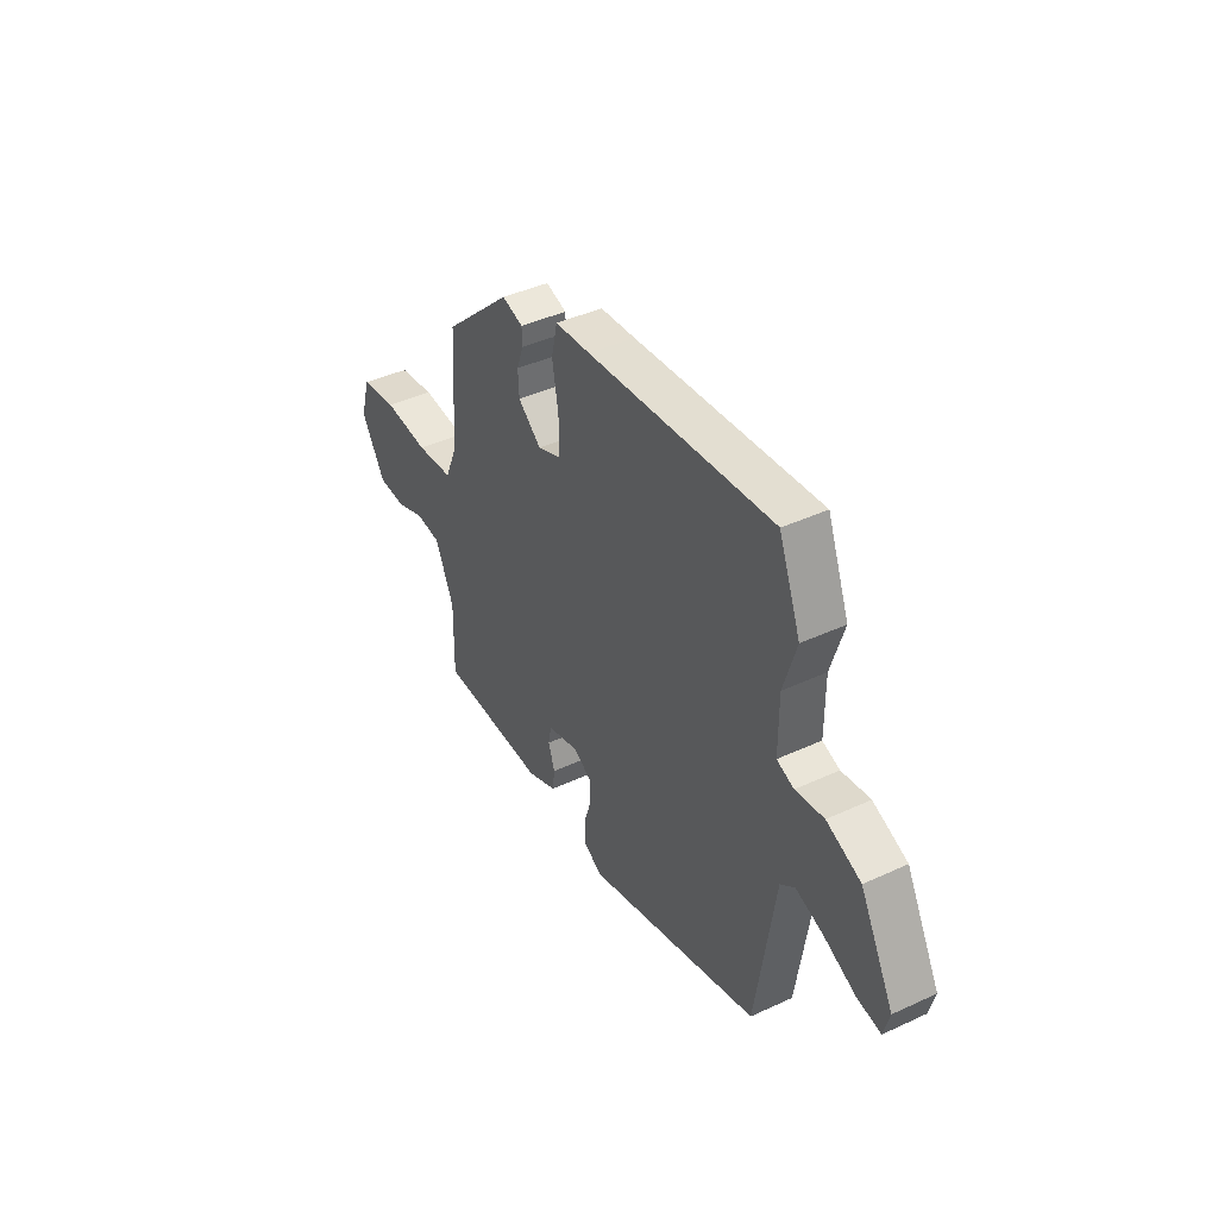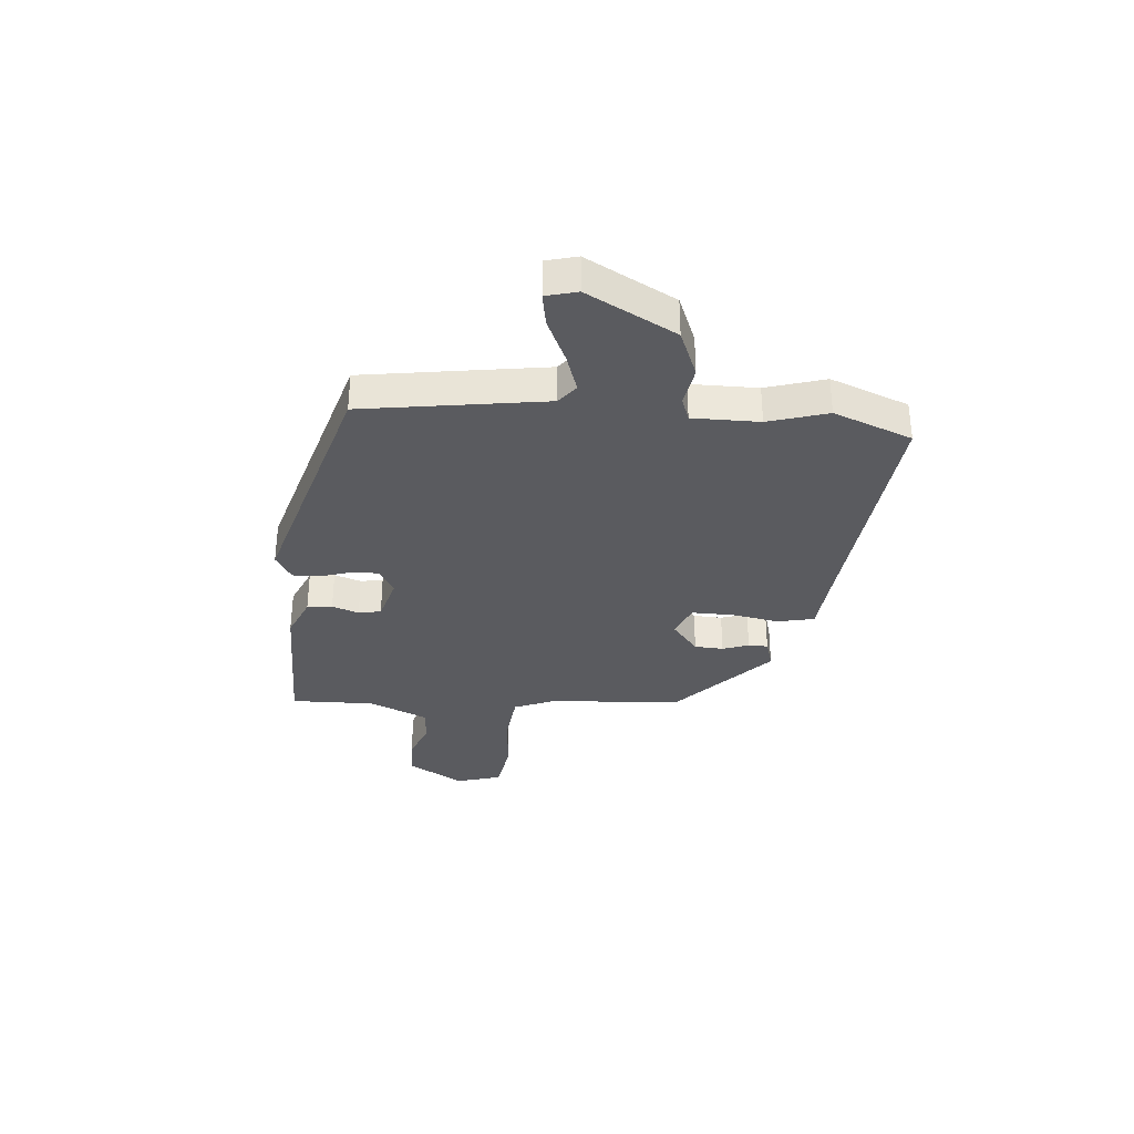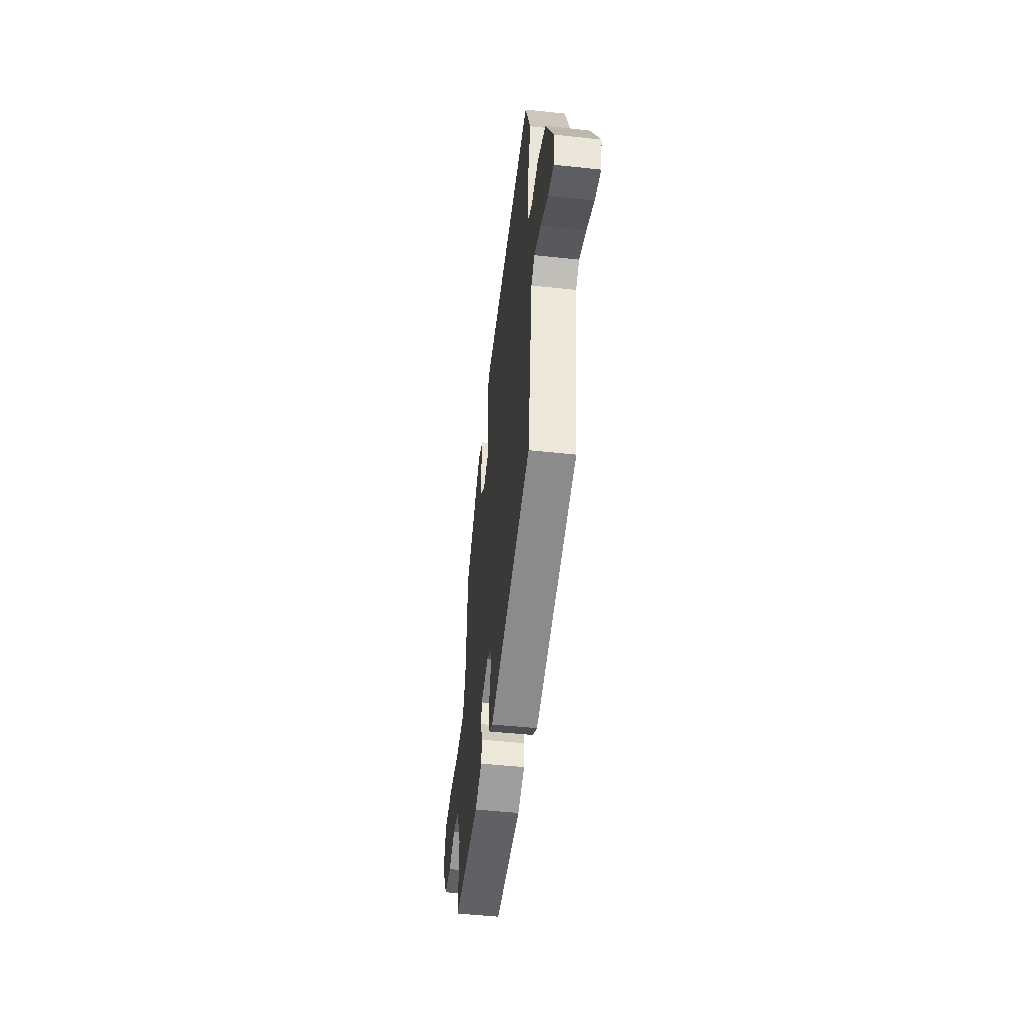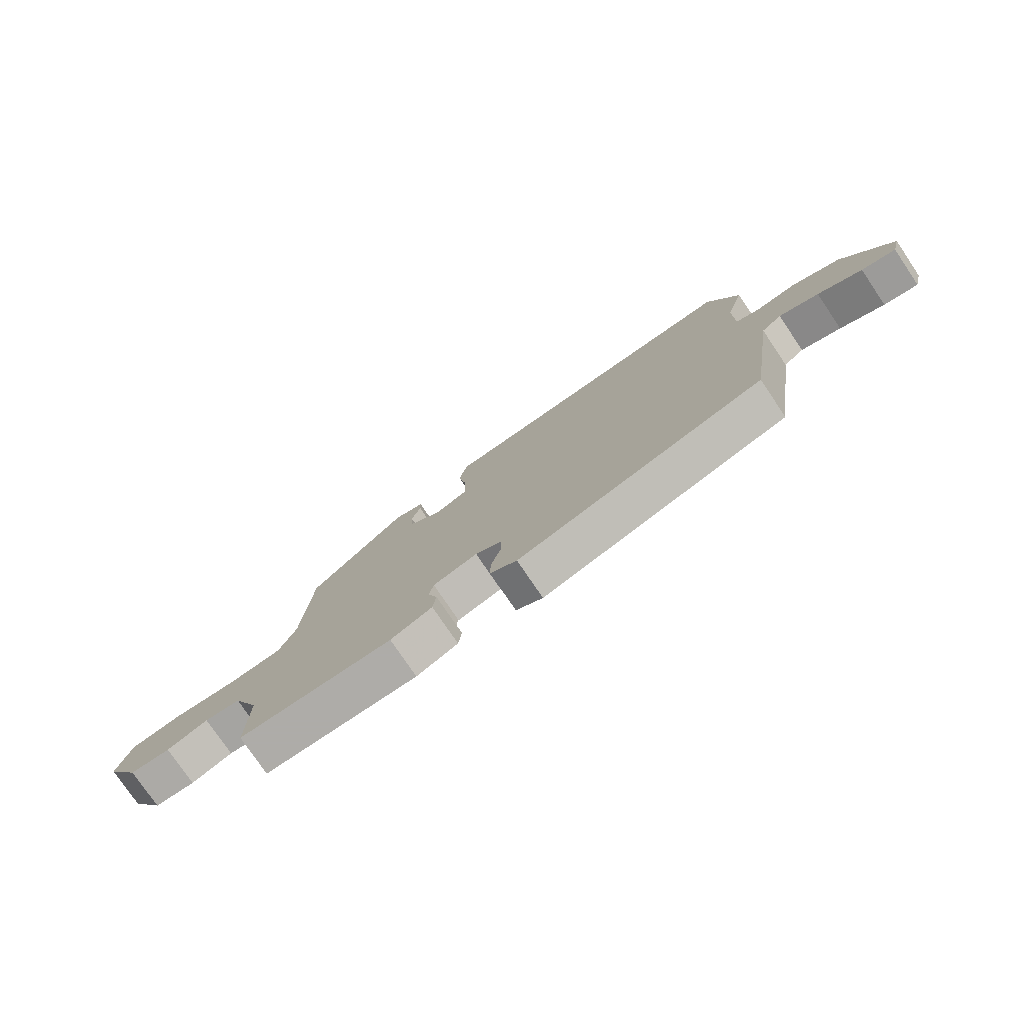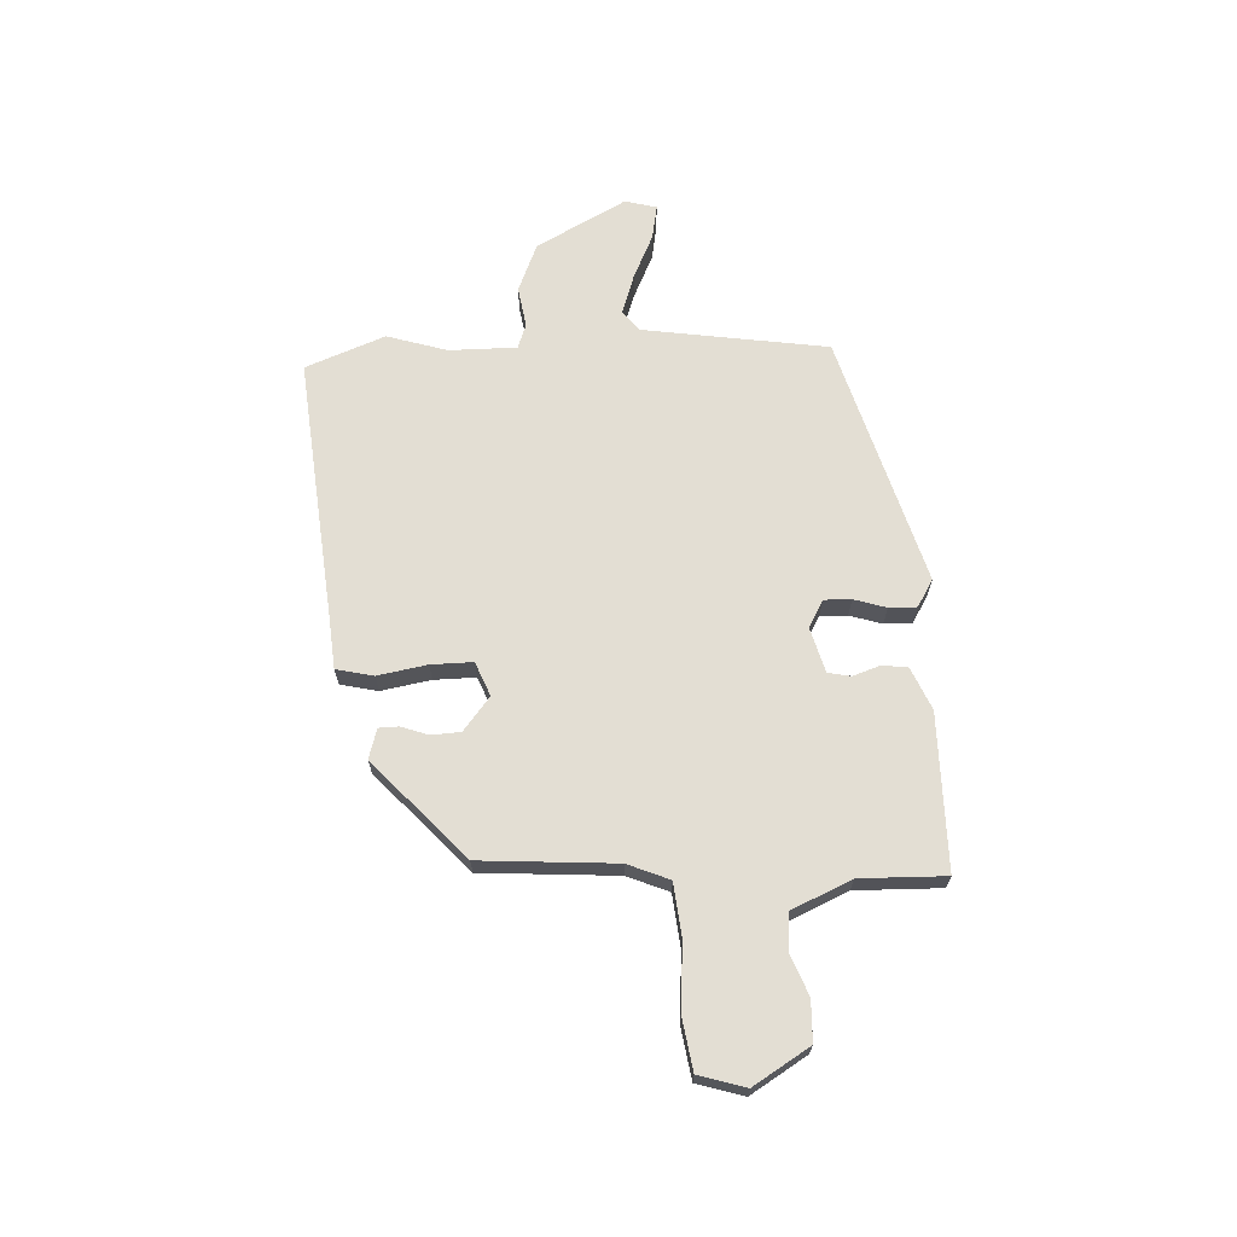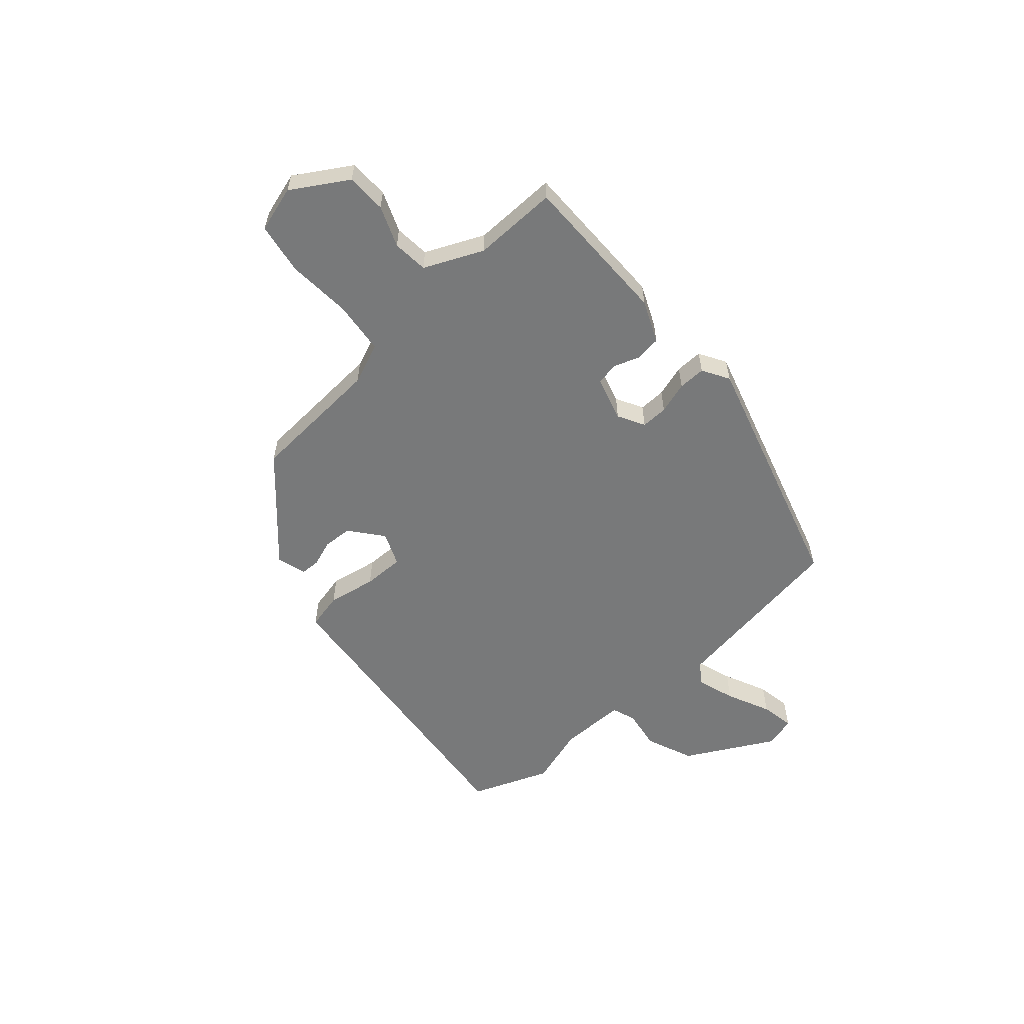
<metadata>
{"format":"obj","ext":"obj","renderer":"f3d","projection":"perspective","resolution":1024,"background":"white","views":[{"elev":42.0,"azim":-119.1,"up":"+Z"},{"elev":-33.3,"azim":-94.9,"up":"+Y"},{"elev":-47.5,"azim":-97.0,"up":"+Z"},{"elev":-77.0,"azim":-146.0,"up":"+Z"},{"elev":67.3,"azim":87.4,"up":"+Y"},{"elev":-57.7,"azim":131.4,"up":"+Y"}]}
</metadata>
<code>
v 0.495 0.07 -0.451
v 0.215 0.07 -0.451
v 0.139 0.07 -0.418
v 0.133 0.07 -0.372
v 0.15 0.07 -0.323
v 0.142 0.07 -0.282
v 0.061 0.07 -0.259
v 0.012 0.07 -0.286
v 0.013 0.07 -0.335
v 0.031 0.07 -0.393
v 0.032 0.07 -0.443
v -0.017 0.07 -0.472
v -0.467 0.07 -0.34
v -0.517 0.07 -0.007
v -0.554 0.07 0.022
v -0.626 0.07 -0.002
v -0.706 0.07 -0.039
v -0.768 0.07 -0.05
v -0.783 0.07 0.007
v -0.696 0.07 0.168
v -0.608 0.07 0.204
v -0.535 0.07 0.192
v -0.491 0.07 0.208
v -0.491 0.07 0.33
v -0.524 0.07 0.438
v -0.468 0.07 0.581
v 0.008 0.07 0.534
v 0.099 0.07 0.526
v 0.114 0.07 0.459
v 0.098 0.07 0.37
v 0.097 0.07 0.295
v 0.158 0.07 0.27
v 0.218 0.07 0.318
v 0.221 0.07 0.371
v 0.204 0.07 0.419
v 0.205 0.07 0.455
v 0.259 0.07 0.471
v 0.435 0.07 0.309
v 0.451 0.07 0.065
v 0.482 0.07 -0.01
v 0.578 0.07 -0.02
v 0.695 0.07 -0.011
v 0.789 0.07 -0.026
v 0.814 0.07 -0.11
v 0.752 0.07 -0.211
v 0.679 0.07 -0.213
v 0.605 0.07 -0.184
v 0.54 0.07 -0.19
v 0.492 0.07 -0.297
v 0.495 0 -0.451
v 0.215 0 -0.451
v 0.139 0 -0.418
v 0.133 0 -0.372
v 0.15 0 -0.323
v 0.142 0 -0.282
v 0.061 0 -0.259
v 0.012 0 -0.286
v 0.013 0 -0.335
v 0.031 0 -0.393
v 0.032 0 -0.443
v -0.017 0 -0.472
v -0.467 0 -0.34
v -0.517 0 -0.007
v -0.554 0 0.022
v -0.626 0 -0.002
v -0.706 0 -0.039
v -0.768 0 -0.05
v -0.783 0 0.007
v -0.696 0 0.168
v -0.608 0 0.204
v -0.535 0 0.192
v -0.491 0 0.208
v -0.491 0 0.33
v -0.524 0 0.438
v -0.468 0 0.581
v 0.008 0 0.534
v 0.099 0 0.526
v 0.114 0 0.459
v 0.098 0 0.37
v 0.097 0 0.295
v 0.158 0 0.27
v 0.218 0 0.318
v 0.221 0 0.371
v 0.204 0 0.419
v 0.205 0 0.455
v 0.259 0 0.471
v 0.435 0 0.309
v 0.451 0 0.065
v 0.482 0 -0.01
v 0.578 0 -0.02
v 0.695 0 -0.011
v 0.789 0 -0.026
v 0.814 0 -0.11
v 0.752 0 -0.211
v 0.679 0 -0.213
v 0.605 0 -0.184
v 0.54 0 -0.19
v 0.492 0 -0.297
f 44 45 46 47
f 44 47 48
f 41 42 43 44
f 40 41 44 48
f 39 40 48 49
f 37 38 39
f 34 35 36 37
f 33 34 37 39
f 32 33 39 49
f 27 28 29 30
f 27 30 31
f 24 25 26 27
f 23 24 27 31
f 22 23 31 32
f 20 21 22
f 16 17 18 19
f 15 16 19 20
f 14 15 20 22
f 9 10 11 12
f 8 9 12 13
f 7 8 13 14
f 2 3 4 5
f 2 5 6
f 1 2 6
f 49 1 6
f 14 22 32 49
f 6 7 14 49
f 96 95 94 93
f 97 96 93
f 93 92 91 90
f 97 93 90 89
f 98 97 89 88
f 88 87 86
f 86 85 84 83
f 88 86 83 82
f 98 88 82 81
f 79 78 77 76
f 80 79 76
f 76 75 74 73
f 80 76 73 72
f 81 80 72 71
f 71 70 69
f 68 67 66 65
f 69 68 65 64
f 71 69 64 63
f 61 60 59 58
f 62 61 58 57
f 63 62 57 56
f 54 53 52 51
f 55 54 51
f 55 51 50
f 55 50 98
f 98 81 71 63
f 98 63 56 55
f 1 50 51 2
f 2 51 52 3
f 3 52 53 4
f 4 53 54 5
f 5 54 55 6
f 6 55 56 7
f 7 56 57 8
f 8 57 58 9
f 9 58 59 10
f 10 59 60 11
f 11 60 61 12
f 12 61 62 13
f 13 62 63 14
f 14 63 64 15
f 15 64 65 16
f 16 65 66 17
f 17 66 67 18
f 18 67 68 19
f 19 68 69 20
f 20 69 70 21
f 21 70 71 22
f 22 71 72 23
f 23 72 73 24
f 24 73 74 25
f 25 74 75 26
f 26 75 76 27
f 27 76 77 28
f 28 77 78 29
f 29 78 79 30
f 30 79 80 31
f 31 80 81 32
f 32 81 82 33
f 33 82 83 34
f 34 83 84 35
f 35 84 85 36
f 36 85 86 37
f 37 86 87 38
f 38 87 88 39
f 39 88 89 40
f 40 89 90 41
f 41 90 91 42
f 42 91 92 43
f 43 92 93 44
f 44 93 94 45
f 45 94 95 46
f 46 95 96 47
f 47 96 97 48
f 48 97 98 49
f 49 98 50 1

</code>
